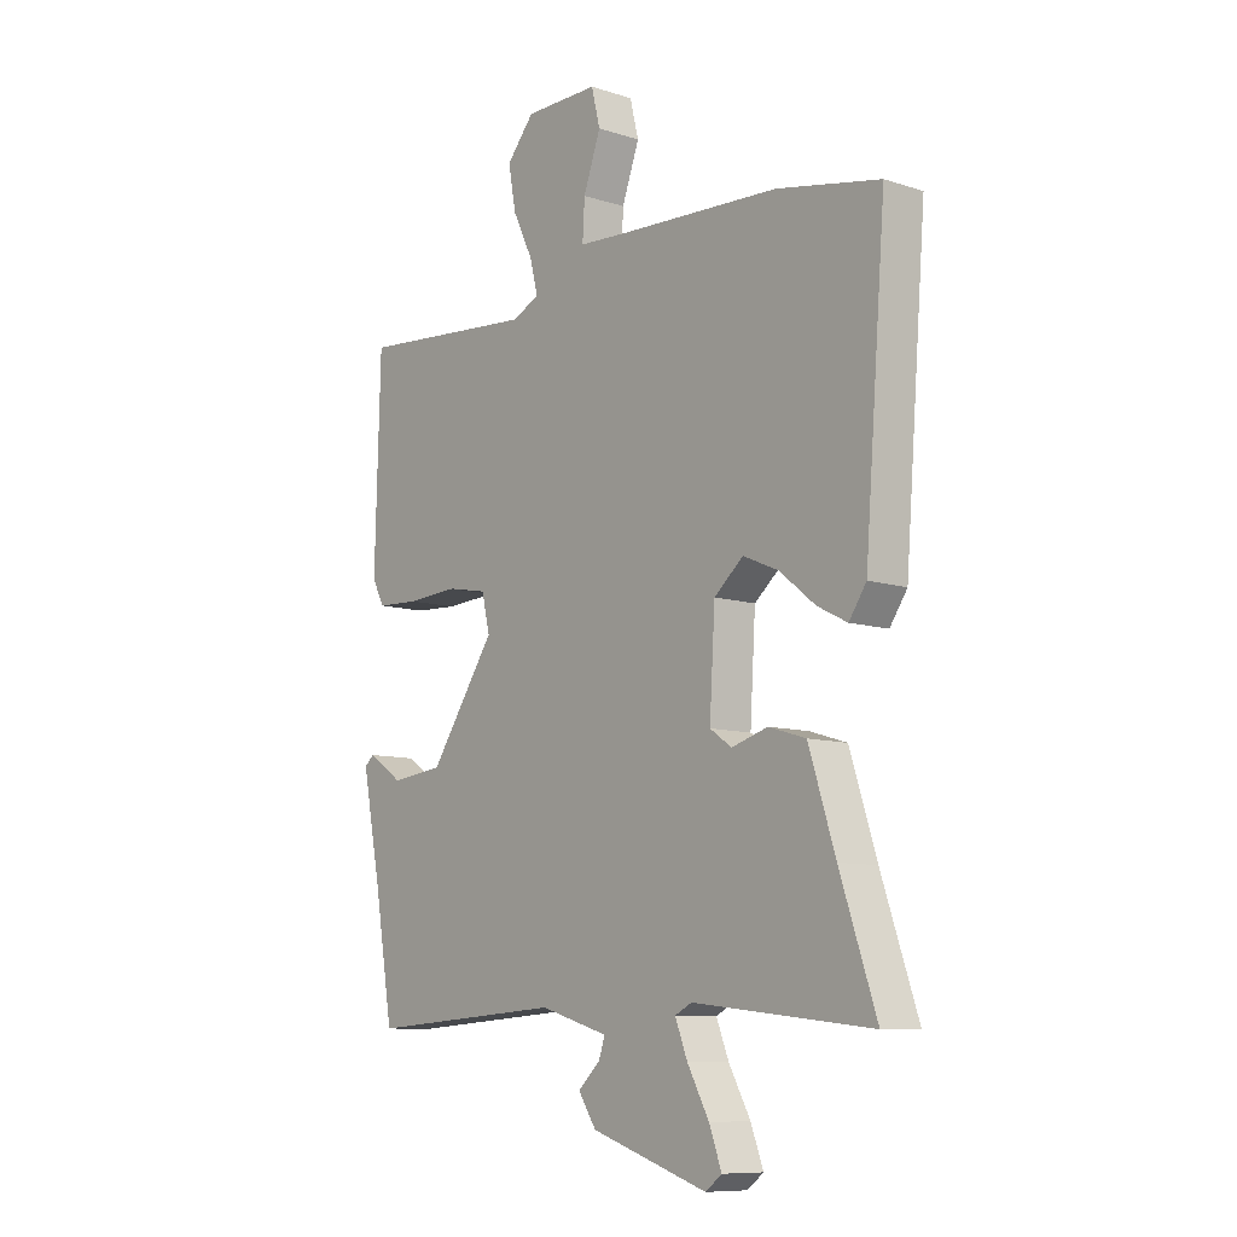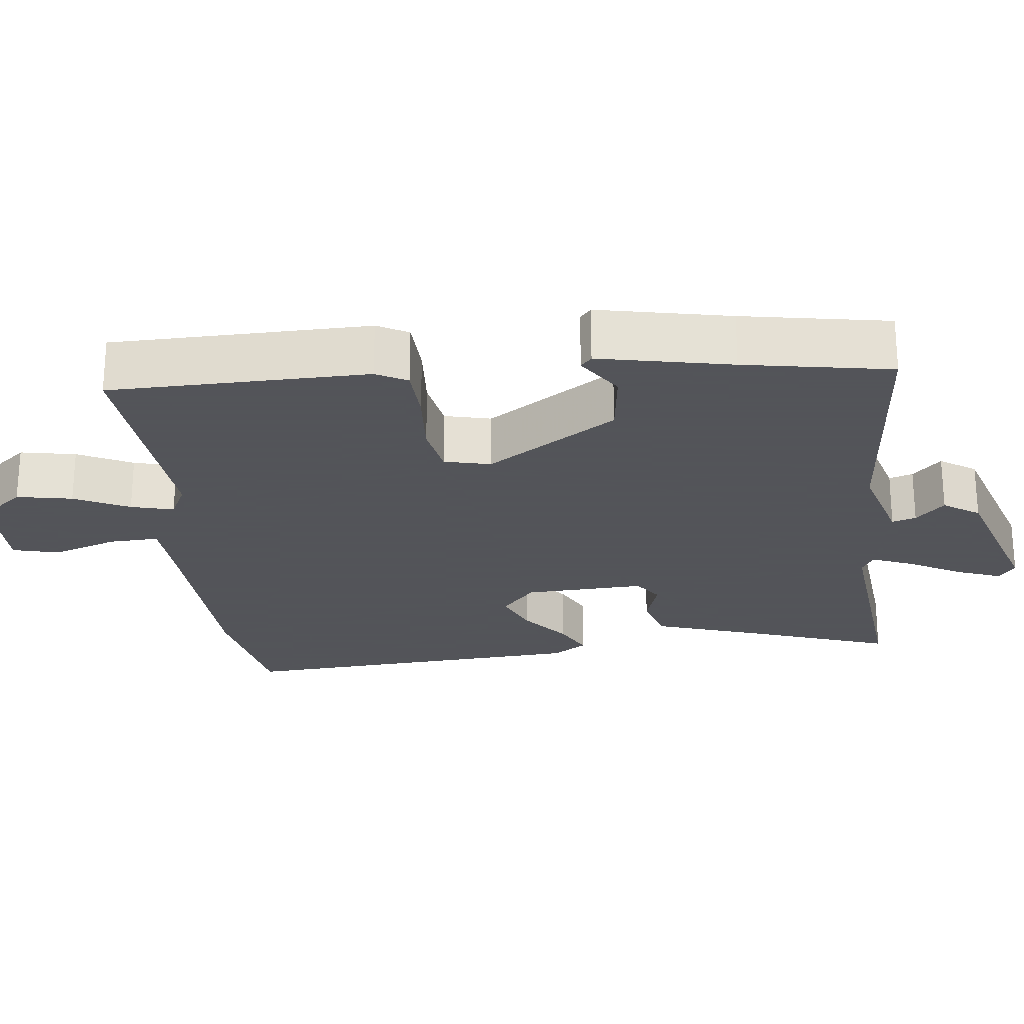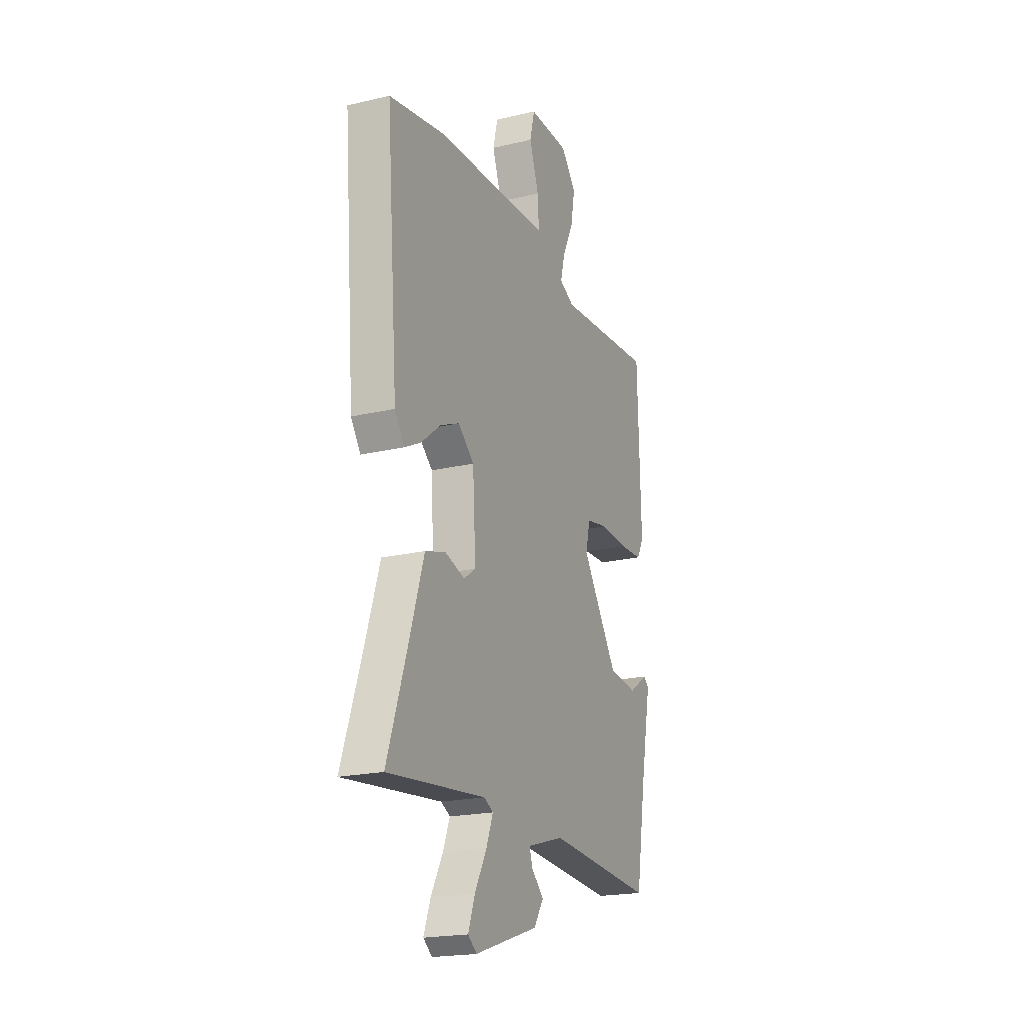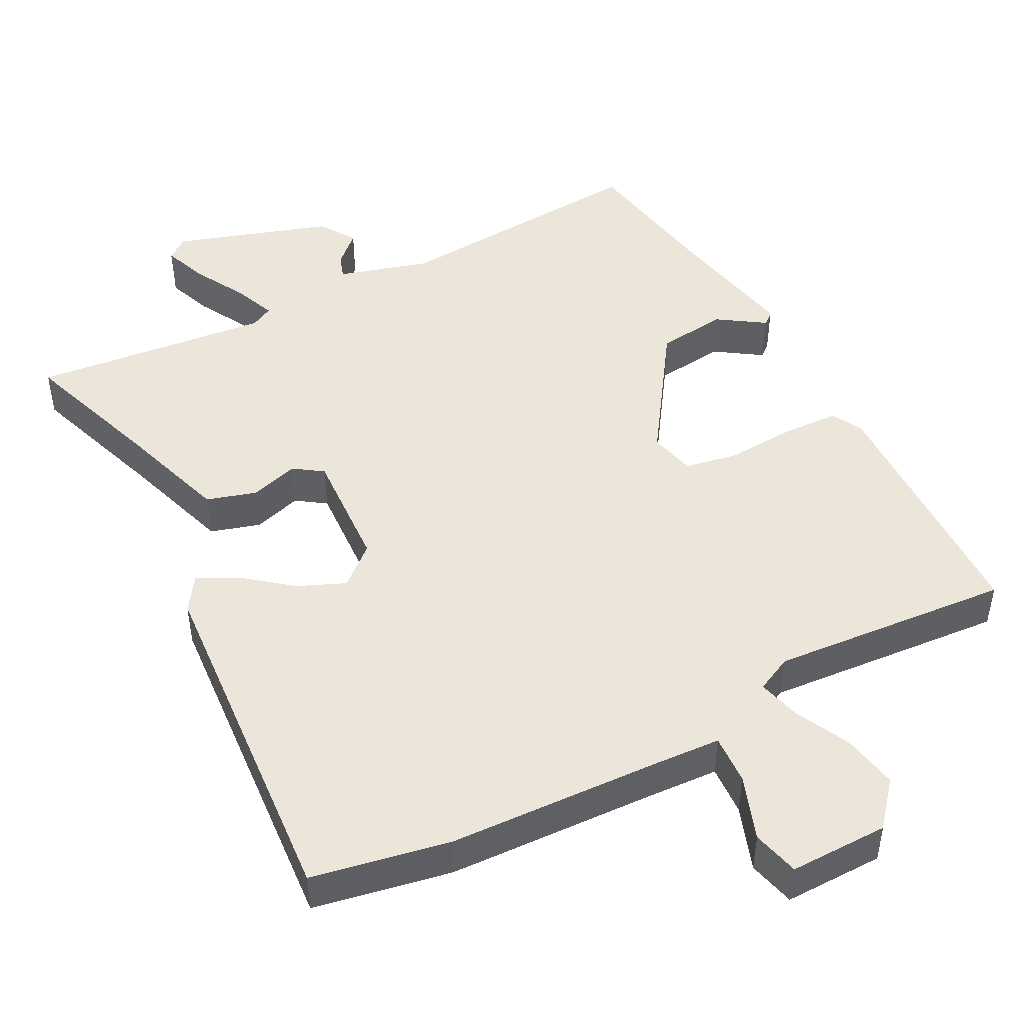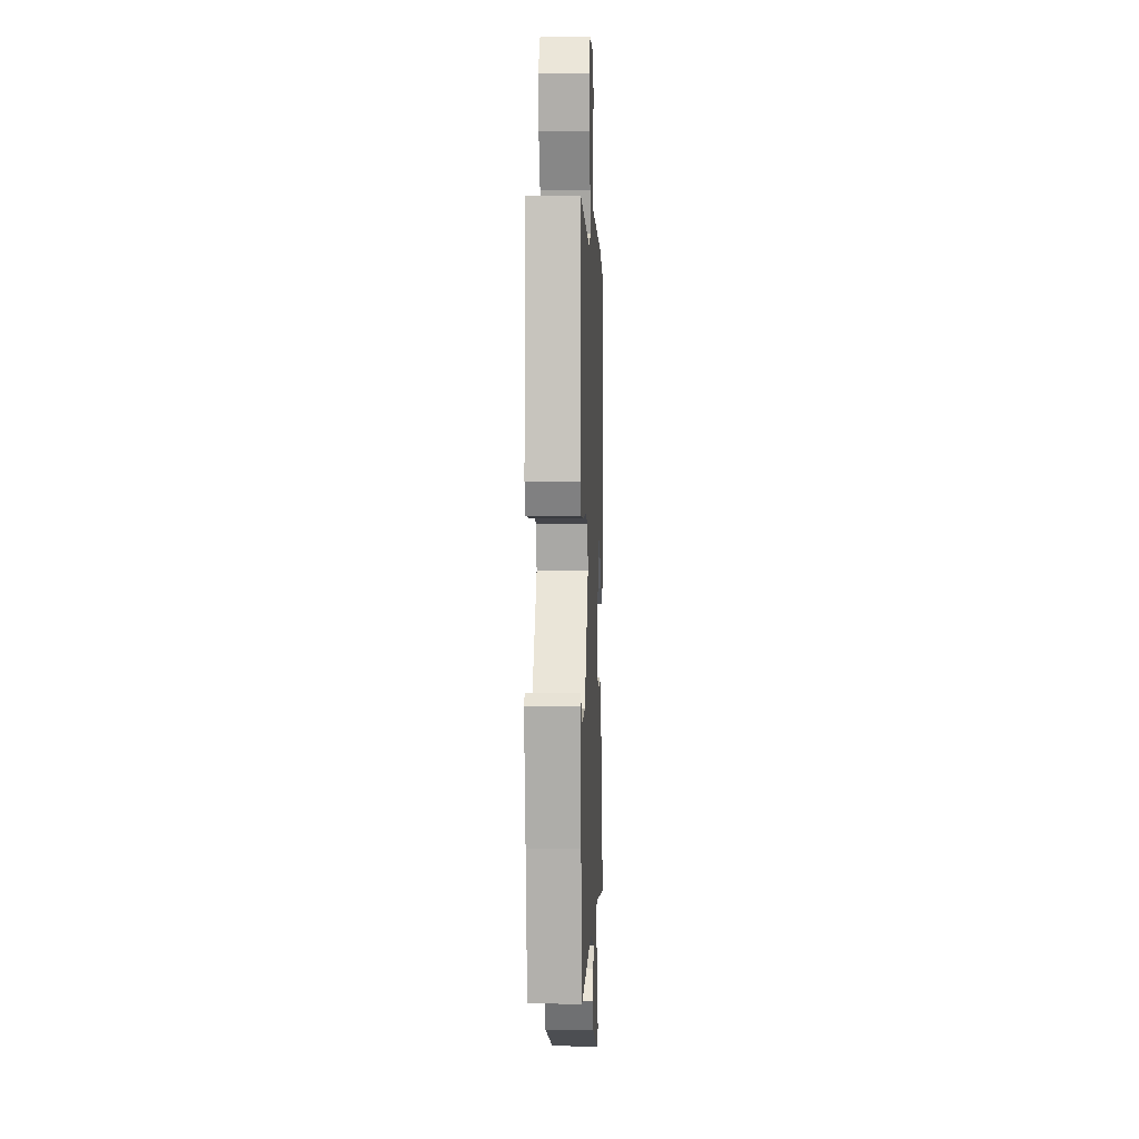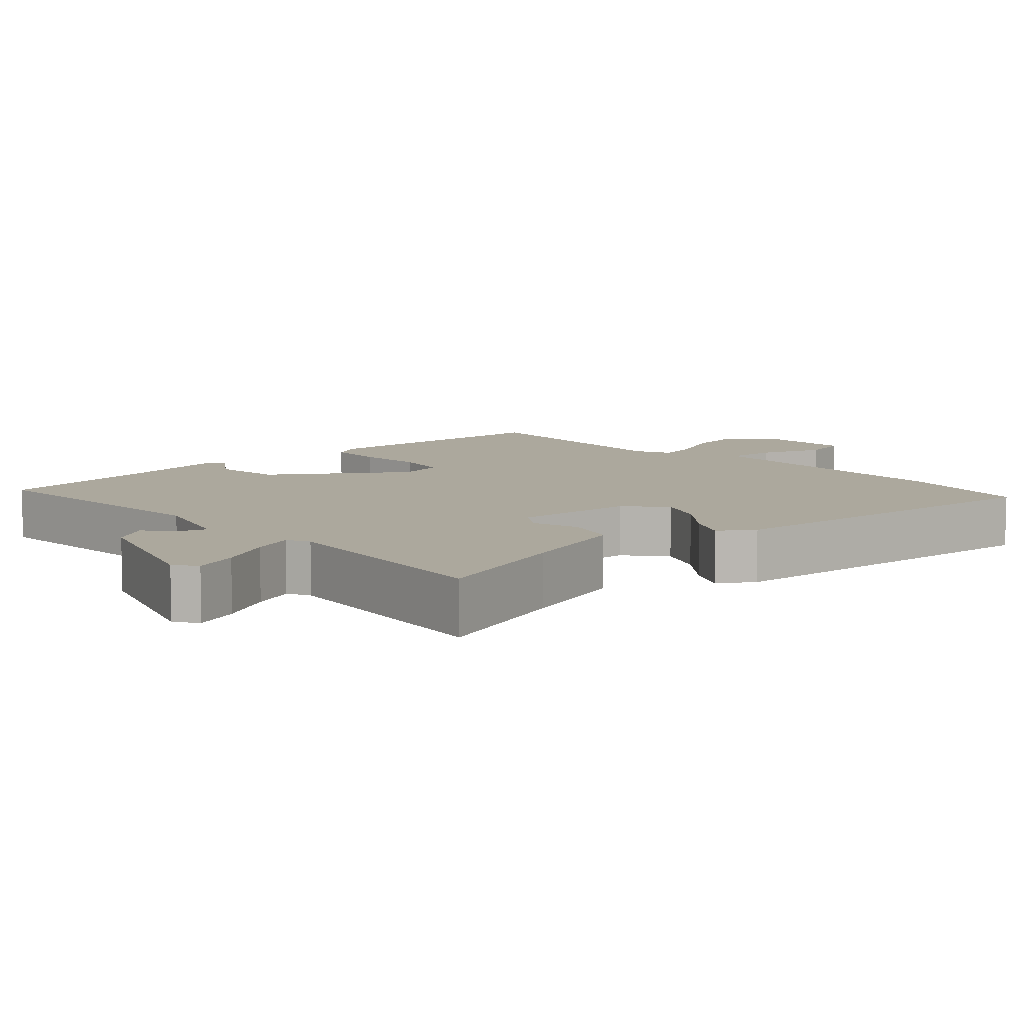
<metadata>
{"format":"obj","ext":"obj","renderer":"f3d","projection":"perspective","resolution":1024,"background":"white","views":[{"elev":-9.4,"azim":-129.9,"up":"+Z"},{"elev":-23.9,"azim":95.9,"up":"+Y"},{"elev":-20.5,"azim":-66.8,"up":"+Z"},{"elev":47.5,"azim":-27.8,"up":"+Y"},{"elev":1.4,"azim":92.3,"up":"+Z"},{"elev":8.6,"azim":-132.3,"up":"+Y"}]}
</metadata>
<code>
v 0.445 0.07 -0.525
v 0.084 0.07 -0.5
v -0.042 0.07 -0.537
v -0.031 0.07 -0.57
v 0.01 0.07 -0.609
v -0.023 0.07 -0.659
v -0.238 0.07 -0.73
v -0.268 0.07 -0.707
v -0.245 0.07 -0.645
v -0.205 0.07 -0.572
v -0.182 0.07 -0.514
v -0.213 0.07 -0.498
v -0.543 0.07 -0.534
v -0.476 0.07 -0.337
v -0.427 0.07 -0.184
v -0.358 0.07 -0.163
v -0.291 0.07 -0.183
v -0.251 0.07 -0.155
v -0.261 0.07 0.012
v -0.315 0.07 0.058
v -0.38 0.07 0.03
v -0.446 0.07 -0.023
v -0.501 0.07 -0.051
v -0.533 0.07 -0.004
v -0.572 0.07 0.486
v -0.382 0.07 0.523
v -0.09 0.07 0.537
v 0.007 0.07 0.543
v 0.003 0.07 0.612
v -0.029 0.07 0.701
v -0.013 0.07 0.766
v 0.124 0.07 0.765
v 0.175 0.07 0.705
v 0.161 0.07 0.628
v 0.124 0.07 0.552
v 0.109 0.07 0.493
v 0.159 0.07 0.469
v 0.491 0.07 0.497
v 0.501 0.07 0.141
v 0.478 0.07 0.098
v 0.399 0.07 0.094
v 0.304 0.07 0.1
v 0.23 0.07 0.086
v 0.215 0.07 0.022
v 0.336 0.07 -0.156
v 0.433 0.07 -0.167
v 0.497 0.07 -0.124
v 0.515 0.07 -0.139
v 0.479 0.07 -0.322
v 0.445 0 -0.525
v 0.084 0 -0.5
v -0.042 0 -0.537
v -0.031 0 -0.57
v 0.01 0 -0.609
v -0.023 0 -0.659
v -0.238 0 -0.73
v -0.268 0 -0.707
v -0.245 0 -0.645
v -0.205 0 -0.572
v -0.182 0 -0.514
v -0.213 0 -0.498
v -0.543 0 -0.534
v -0.476 0 -0.337
v -0.427 0 -0.184
v -0.358 0 -0.163
v -0.291 0 -0.183
v -0.251 0 -0.155
v -0.261 0 0.012
v -0.315 0 0.058
v -0.38 0 0.03
v -0.446 0 -0.023
v -0.501 0 -0.051
v -0.533 0 -0.004
v -0.572 0 0.486
v -0.382 0 0.523
v -0.09 0 0.537
v 0.007 0 0.543
v 0.003 0 0.612
v -0.029 0 0.701
v -0.013 0 0.766
v 0.124 0 0.765
v 0.175 0 0.705
v 0.161 0 0.628
v 0.124 0 0.552
v 0.109 0 0.493
v 0.159 0 0.469
v 0.491 0 0.497
v 0.501 0 0.141
v 0.478 0 0.098
v 0.399 0 0.094
v 0.304 0 0.1
v 0.23 0 0.086
v 0.215 0 0.022
v 0.336 0 -0.156
v 0.433 0 -0.167
v 0.497 0 -0.124
v 0.515 0 -0.139
v 0.479 0 -0.322
f 46 47 48 49
f 45 46 49 1
f 44 45 1 2
f 43 44 2 3
f 39 40 41 42
f 37 38 39 42
f 36 37 42 43
f 32 33 34 35
f 32 35 36
f 29 30 31 32
f 28 29 32 36
f 27 28 36 43
f 21 22 23 24
f 20 21 24 25
f 19 20 25 26
f 14 15 16 17
f 12 13 14 17
f 11 12 17 18
f 7 8 9 10
f 7 10 11
f 4 5 6 7
f 3 4 7 11
f 19 26 27 43
f 18 19 43
f 3 11 18 43
f 98 97 96 95
f 50 98 95 94
f 51 50 94 93
f 52 51 93 92
f 91 90 89 88
f 91 88 87 86
f 92 91 86 85
f 84 83 82 81
f 85 84 81
f 81 80 79 78
f 85 81 78 77
f 92 85 77 76
f 73 72 71 70
f 74 73 70 69
f 75 74 69 68
f 66 65 64 63
f 66 63 62 61
f 67 66 61 60
f 59 58 57 56
f 60 59 56
f 56 55 54 53
f 60 56 53 52
f 92 76 75 68
f 92 68 67
f 92 67 60 52
f 1 50 51 2
f 2 51 52 3
f 3 52 53 4
f 4 53 54 5
f 5 54 55 6
f 6 55 56 7
f 7 56 57 8
f 8 57 58 9
f 9 58 59 10
f 10 59 60 11
f 11 60 61 12
f 12 61 62 13
f 13 62 63 14
f 14 63 64 15
f 15 64 65 16
f 16 65 66 17
f 17 66 67 18
f 18 67 68 19
f 19 68 69 20
f 20 69 70 21
f 21 70 71 22
f 22 71 72 23
f 23 72 73 24
f 24 73 74 25
f 25 74 75 26
f 26 75 76 27
f 27 76 77 28
f 28 77 78 29
f 29 78 79 30
f 30 79 80 31
f 31 80 81 32
f 32 81 82 33
f 33 82 83 34
f 34 83 84 35
f 35 84 85 36
f 36 85 86 37
f 37 86 87 38
f 38 87 88 39
f 39 88 89 40
f 40 89 90 41
f 41 90 91 42
f 42 91 92 43
f 43 92 93 44
f 44 93 94 45
f 45 94 95 46
f 46 95 96 47
f 47 96 97 48
f 48 97 98 49
f 49 98 50 1

</code>
